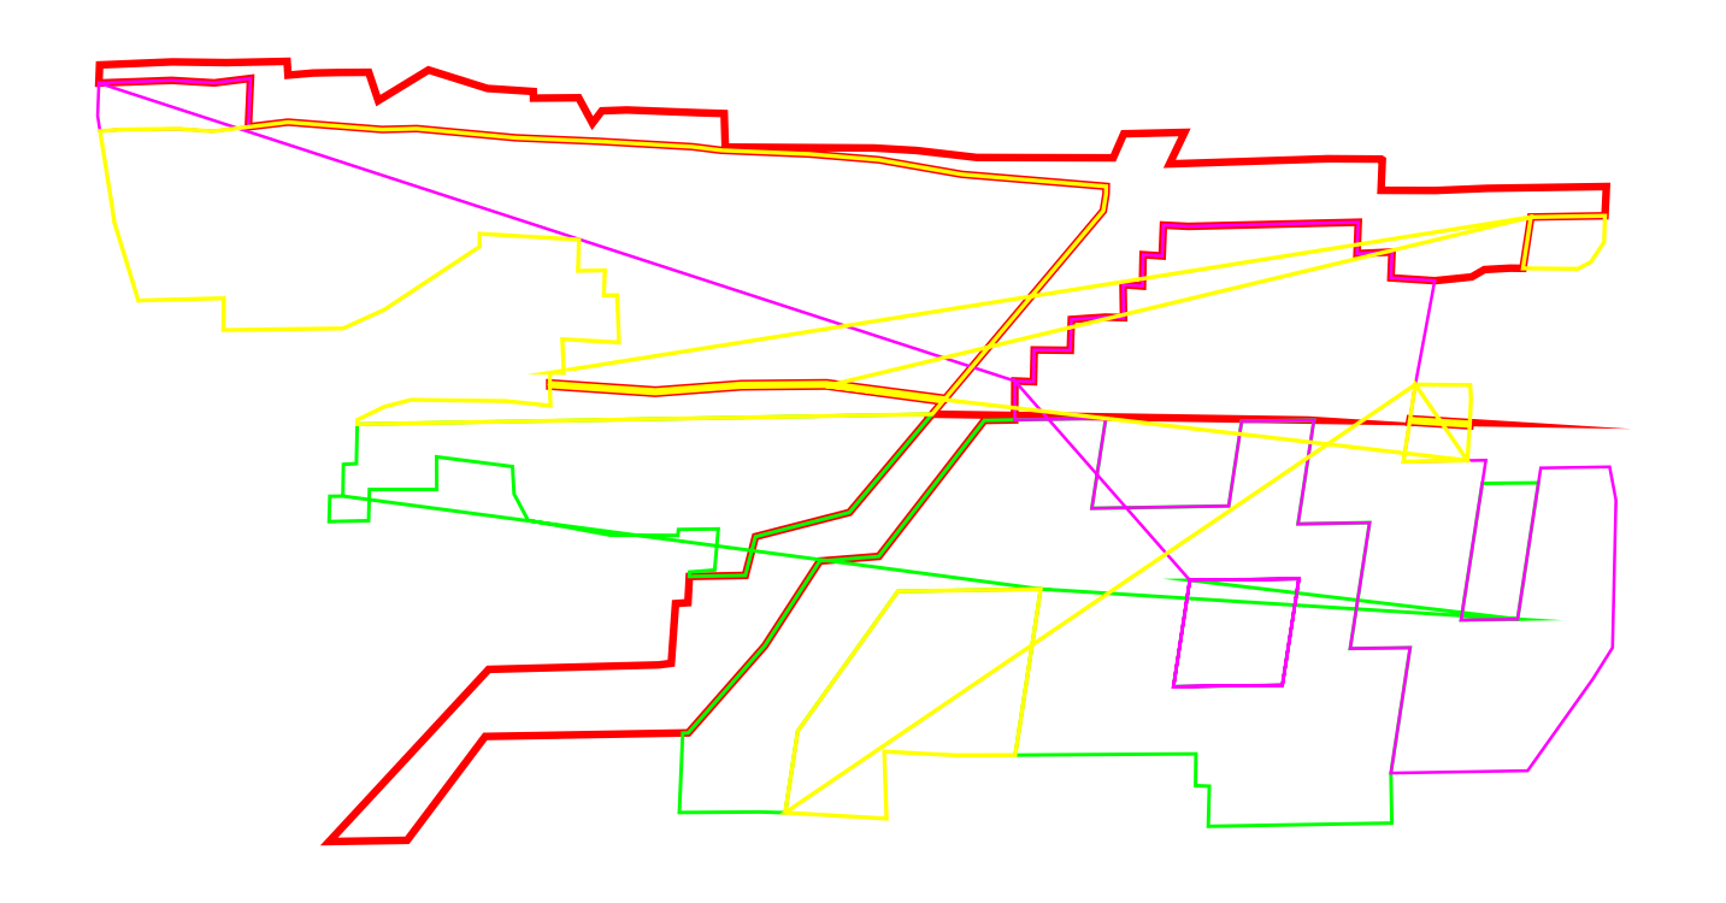
<metadata>
{"format":"dxf","ext":"dxf","renderer":"ezdxf+matplotlib","layout":"modelspace","background":"white","min_lineweight":24,"dpi":150}
</metadata>
<code>
0
SECTION
2
ENTITIES
0
LWPOLYLINE
8
Base_srk_outline_red_bln
43
4.267
90
111
38
0
70
128
10
2.575e+05
20
49.8
30
0
10
2.575e+05
20
48
30
0
10
2.575e+05
20
50.1
30
0
10
2.575e+05
20
51.9
30
0
10
2.575e+05
20
49.8
30
0
10
2.572e+05
20
54.5
30
0
10
257246
20
61.5
30
0
10
257181
20
70.2
30
0
10
2.571e+05
20
69.7
30
0
10
2.571e+05
20
66.1
30
0
10
257027
20
70.1
30
0
10
257027
20
71.9
30
0
10
257086
20
67.9
30
0
10
2.571e+05
20
71.5
30
0
10
2.572e+05
20
72
30
0
10
2.572e+05
20
63.3
30
0
10
2.573e+05
20
167.9
30
0
10
257337
20
177.2
30
0
10
2.573e+05
20
181.5
30
0
10
2.573e+05
20
188.2
30
0
10
2.572e+05
20
196.3
30
0
10
2.572e+05
20
199.5
30
0
10
2.571e+05
20
201.6
30
0
10
2.571e+05
20
203.6
30
0
10
2.571e+05
20
206.6
30
0
10
2.57e+05
20
208.6
30
0
10
2.57e+05
20
213.7
30
0
10
2.569e+05
20
213.2
30
0
10
2.569e+05
20
217.3
30
0
10
256859
20
214.7
30
0
10
2.569e+05
20
241.7
30
0
10
256840
20
239.2
30
0
10
2.568e+05
20
240.6
30
0
10
2.568e+05
20
239.1
30
0
10
2.568e+05
20
249.2
30
0
10
2.568e+05
20
250.9
30
0
10
256847
20
250.5
30
0
10
2.569e+05
20
251.2
30
0
10
2.569e+05
20
243.5
30
0
10
2.569e+05
20
244.7
30
0
10
2.569e+05
20
245
30
0
10
2.569e+05
20
245.1
30
0
10
2.569e+05
20
229.3
30
0
10
2.57e+05
20
246.4
30
0
10
2.57e+05
20
236.1
30
0
10
2.57e+05
20
234.4
30
0
10
2.57e+05
20
230.7
30
0
10
2.57e+05
20
230.9
30
0
10
2.571e+05
20
216.7
30
0
10
257056
20
223.6
30
0
10
2.571e+05
20
224.1
30
0
10
2.571e+05
20
222.6
30
0
10
2.571e+05
20
222.1
30
0
10
2.571e+05
20
203.4
30
0
10
2.572e+05
20
202.9
30
0
10
2.572e+05
20
201.5
30
0
10
257265
20
197.6
30
0
10
257341
20
197.4
30
0
10
2.573e+05
20
210.8
30
0
10
2.574e+05
20
211.6
30
0
10
2.574e+05
20
194
30
0
10
2.575e+05
20
196.9
30
0
10
2.575e+05
20
196.7
30
0
10
257491
20
196.3
30
0
10
2.575e+05
20
179.3
30
0
10
2.575e+05
20
179.2
30
0
10
2.575e+05
20
180.4
30
0
10
2.576e+05
20
181.4
30
0
10
2.576e+05
20
165.1
30
0
10
2.576e+05
20
164.4
30
0
10
2.576e+05
20
135.8
30
0
10
2.576e+05
20
135.9
30
0
10
2.575e+05
20
135.1
30
0
10
2.575e+05
20
131
30
0
10
2.575e+05
20
128.9
30
0
10
2.575e+05
20
130.5
30
0
10
2.575e+05
20
144.9
30
0
10
2.575e+05
20
144
30
0
10
2.575e+05
20
161.5
30
0
10
2.574e+05
20
159.2
30
0
10
257369
20
159.9
30
0
10
2.574e+05
20
142.7
30
0
10
2.574e+05
20
143.4
30
0
10
2.574e+05
20
125.9
30
0
10
2.573e+05
20
126.7
30
0
10
2.573e+05
20
108.3
30
0
10
2.573e+05
20
108.6
30
0
10
2.573e+05
20
107.3
30
0
10
2.573e+05
20
90.1
30
0
10
257297
20
90.3
30
0
10
2.573e+05
20
72.6
30
0
10
2.573e+05
20
73
30
0
10
2.573e+05
20
51.3
30
0
10
2.573e+05
20
51
30
0
10
2.572e+05
20
-24.8
30
0
10
2.572e+05
20
-27.4
30
0
10
2.571e+05
20
-74.7
30
0
10
2.571e+05
20
-123.2
30
0
10
256991
20
-125.2
30
0
10
2.569e+05
20
-183.1
30
0
10
256904
20
-183.8
30
0
10
2.57e+05
20
-87.8
30
0
10
2.571e+05
20
-85.3
30
0
10
2.571e+05
20
-84.4
30
0
10
2.571e+05
20
-51.1
30
0
10
257104
20
-50.6
30
0
10
2.571e+05
20
-36
30
0
10
257136
20
-35.4
30
0
10
2.571e+05
20
-13.8
30
0
10
257194
20
-0.3
30
0
10
2.572e+05
20
54.5
30
0
0
LWPOLYLINE
8
Base_srk_outline_green_bln
43
1.991
90
65
38
0
70
128
10
2.569e+05
20
8.8
30
0
10
256912
20
26.5
30
0
10
2.569e+05
20
26.9
30
0
10
2.569e+05
20
48.9
30
0
10
2.572e+05
20
54.5
30
0
10
257194
20
-0.3
30
0
10
2.571e+05
20
-13.8
30
0
10
257136
20
-35.4
30
0
10
2.571e+05
20
-36
30
0
10
2.571e+05
20
-33.5
30
0
10
2.571e+05
20
-32.4
30
0
10
2.571e+05
20
-9.5
30
0
10
2.571e+05
20
-9.8
30
0
10
2.571e+05
20
-13.1
30
0
10
2.571e+05
20
-13
30
0
10
2.57e+05
20
-8.7
30
0
10
2.57e+05
20
-4.7
30
0
10
2.57e+05
20
10
30
0
10
2.57e+05
20
25.3
30
0
10
2.57e+05
20
30.7
30
0
10
256964
20
12.5
30
0
10
2.569e+05
20
12.5
30
0
10
256926
20
-4.9
30
0
10
256904
20
-5.4
30
0
10
2.569e+05
20
8.7
30
0
10
2.569e+05
20
8.8
30
0
10
2.573e+05
20
-43
30
0
10
257221
20
-44.3
30
0
10
2.572e+05
20
-122.2
30
0
10
2.572e+05
20
-167.7
30
0
10
2.571e+05
20
-167.3
30
0
10
2.571e+05
20
-167.6
30
0
10
2.571e+05
20
-123.3
30
0
10
2.571e+05
20
-123.2
30
0
10
2.571e+05
20
-74.7
30
0
10
2.572e+05
20
-27.4
30
0
10
2.572e+05
20
-24.8
30
0
10
2.573e+05
20
51
30
0
10
2.573e+05
20
52.2
30
0
10
2.573e+05
20
2
30
0
10
2.574e+05
20
3.3
30
0
10
2.574e+05
20
50.5
30
0
10
2.575e+05
20
51.2
30
0
10
257444
20
-6.7
30
0
10
2.575e+05
20
-6
30
0
10
2.575e+05
20
-76.2
30
0
10
2.575e+05
20
-75.7
30
0
10
2.575e+05
20
-145.6
30
0
10
2.575e+05
20
-173.5
30
0
10
257394
20
-175.3
30
0
10
2.574e+05
20
-152.9
30
0
10
2.574e+05
20
-152.6
30
0
10
2.574e+05
20
-134.9
30
0
10
2.573e+05
20
-135.6
30
0
10
2.573e+05
20
-43
30
0
10
2.576e+05
20
-59.8
30
0
10
2.575e+05
20
-60.3
30
0
10
2.575e+05
20
15.9
30
0
10
257578
20
16.2
30
0
10
2.576e+05
20
-59.8
30
0
10
2.574e+05
20
-38.1
30
0
10
2.574e+05
20
-37.3
30
0
10
2.574e+05
20
-96.6
30
0
10
2.574e+05
20
-97.4
30
0
10
2.574e+05
20
-38.1
30
0
0
LWPOLYLINE
8
Base_srk_outline_pink_bln
43
1.707
90
68
38
0
70
128
10
2.568e+05
20
239.1
30
0
10
2.568e+05
20
240.6
30
0
10
256840
20
239.2
30
0
10
2.569e+05
20
241.7
30
0
10
256859
20
214.7
30
0
10
2.568e+05
20
212.2
30
0
10
2.568e+05
20
213.5
30
0
10
2.568e+05
20
213.2
30
0
10
2.568e+05
20
212.3
30
0
10
256775
20
220.9
30
0
10
2.568e+05
20
239.1
30
0
10
2.573e+05
20
73
30
0
10
2.573e+05
20
72.6
30
0
10
2.573e+05
20
90.3
30
0
10
2.573e+05
20
90.1
30
0
10
2.573e+05
20
107.3
30
0
10
2.573e+05
20
108.6
30
0
10
2.573e+05
20
108.3
30
0
10
2.573e+05
20
126.7
30
0
10
2.574e+05
20
125.9
30
0
10
2.574e+05
20
143.4
30
0
10
2.574e+05
20
142.7
30
0
10
257369
20
159.9
30
0
10
2.574e+05
20
159.2
30
0
10
2.574e+05
20
160.9
30
0
10
2.575e+05
20
161.5
30
0
10
2.575e+05
20
144
30
0
10
2.575e+05
20
144.9
30
0
10
2.575e+05
20
130.5
30
0
10
2.575e+05
20
128.9
30
0
10
2.575e+05
20
71
30
0
10
2.575e+05
20
28
30
0
10
2.575e+05
20
28.8
30
0
10
2.575e+05
20
-60.3
30
0
10
2.576e+05
20
-59.8
30
0
10
2.576e+05
20
24.5
30
0
10
2.576e+05
20
25.1
30
0
10
2.576e+05
20
6.6
30
0
10
2.576e+05
20
-75.7
30
0
10
2.576e+05
20
-93.2
30
0
10
257572
20
-144.3
30
0
10
2.575e+05
20
-145.6
30
0
10
2.575e+05
20
-75.7
30
0
10
2.575e+05
20
-76.2
30
0
10
2.575e+05
20
-6
30
0
10
257444
20
-6.7
30
0
10
2.575e+05
20
51.2
30
0
10
2.574e+05
20
50.5
30
0
10
2.574e+05
20
3.3
30
0
10
2.573e+05
20
2
30
0
10
2.573e+05
20
52.2
30
0
10
2.573e+05
20
51.3
30
0
10
2.573e+05
20
73
30
0
10
2.574e+05
20
-38.1
30
0
10
2.574e+05
20
-37.3
30
0
10
2.574e+05
20
-96.6
30
0
10
2.574e+05
20
-97.4
30
0
10
2.574e+05
20
-38.1
30
0
10
2.574e+05
20
-38.1
30
0
10
2.574e+05
20
-37.3
30
0
10
2.574e+05
20
-96.6
30
0
10
2.574e+05
20
-97.4
30
0
10
2.574e+05
20
-38.1
30
0
10
2.574e+05
20
-38.1
30
0
10
2.574e+05
20
-37.3
30
0
10
2.574e+05
20
-96.6
30
0
10
2.574e+05
20
-97.4
30
0
10
2.574e+05
20
-38.1
30
0
0
LWPOLYLINE
8
Base_srk_outline_yellow_bln
43
2.276
90
83
38
0
70
128
10
2.572e+05
20
-167.7
30
0
10
2.572e+05
20
-122.2
30
0
10
257221
20
-44.3
30
0
10
2.573e+05
20
-43
30
0
10
2.573e+05
20
-135.6
30
0
10
2.573e+05
20
-135.7
30
0
10
2.572e+05
20
-133.6
30
0
10
2.572e+05
20
-171
30
0
10
2.572e+05
20
-167.7
30
0
10
2.575e+05
20
71
30
0
10
257540
20
70.7
30
0
10
2.575e+05
20
63.1
30
0
10
2.575e+05
20
49.8
30
0
10
2.575e+05
20
51.9
30
0
10
2.575e+05
20
71
30
0
10
2.575e+05
20
28.7
30
0
10
2.575e+05
20
28
30
0
10
2.575e+05
20
50.1
30
0
10
2.575e+05
20
48
30
0
10
2.575e+05
20
28.7
30
0
10
257181
20
70.2
30
0
10
257246
20
61.5
30
0
10
2.572e+05
20
54.5
30
0
10
2.569e+05
20
48.9
30
0
10
2.569e+05
20
51.3
30
0
10
2.569e+05
20
58.6
30
0
10
2.569e+05
20
62.5
30
0
10
2.57e+05
20
61.8
30
0
10
2.57e+05
20
59.2
30
0
10
257027
20
70.1
30
0
10
2.571e+05
20
66.1
30
0
10
2.571e+05
20
69.7
30
0
10
257181
20
70.2
30
0
10
2.576e+05
20
164.4
30
0
10
2.576e+05
20
165.1
30
0
10
2.576e+05
20
150.4
30
0
10
2.576e+05
20
139.4
30
0
10
257600
20
135.5
30
0
10
2.576e+05
20
135.8
30
0
10
2.576e+05
20
164.4
30
0
10
2.57e+05
20
77.6
30
0
10
2.57e+05
20
77.5
30
0
10
257034
20
96.3
30
0
10
2.571e+05
20
94.5
30
0
10
2.571e+05
20
120.8
30
0
10
2.571e+05
20
120.7
30
0
10
2.571e+05
20
134.7
30
0
10
2.57e+05
20
134.4
30
0
10
2.57e+05
20
151.8
30
0
10
2.57e+05
20
155.1
30
0
10
2.57e+05
20
147.9
30
0
10
2.569e+05
20
112.7
30
0
10
2.569e+05
20
102.3
30
0
10
2.568e+05
20
101.4
30
0
10
2.568e+05
20
119.1
30
0
10
2.568e+05
20
118
30
0
10
2.568e+05
20
117.8
30
0
10
2.568e+05
20
161.5
30
0
10
2.568e+05
20
172.6
30
0
10
2.568e+05
20
207
30
0
10
2.568e+05
20
212.3
30
0
10
2.568e+05
20
213.2
30
0
10
2.568e+05
20
213.6
30
0
10
2.568e+05
20
212.2
30
0
10
2.569e+05
20
217.3
30
0
10
2.569e+05
20
213.2
30
0
10
2.57e+05
20
213.7
30
0
10
2.57e+05
20
208.6
30
0
10
2.571e+05
20
206.6
30
0
10
2.571e+05
20
203.6
30
0
10
2.571e+05
20
201.6
30
0
10
2.572e+05
20
199.5
30
0
10
2.572e+05
20
196.3
30
0
10
2.573e+05
20
188.2
30
0
10
2.573e+05
20
181.5
30
0
10
257337
20
177.2
30
0
10
2.573e+05
20
167.9
30
0
10
2.572e+05
20
63.3
30
0
10
2.572e+05
20
72
30
0
10
2.571e+05
20
71.5
30
0
10
257086
20
67.9
30
0
10
257027
20
71.9
30
0
10
2.57e+05
20
77.6
30
0
0
ENDSEC
0
EOF

</code>
